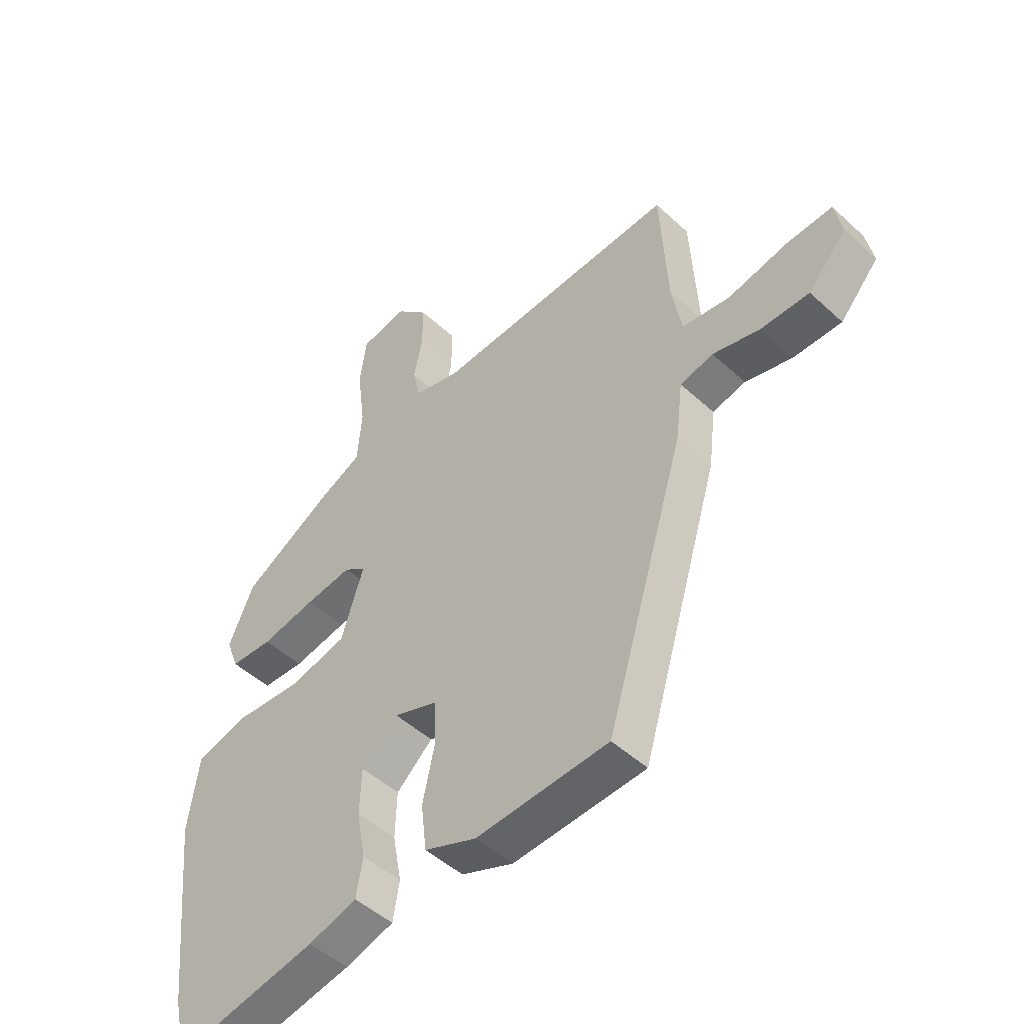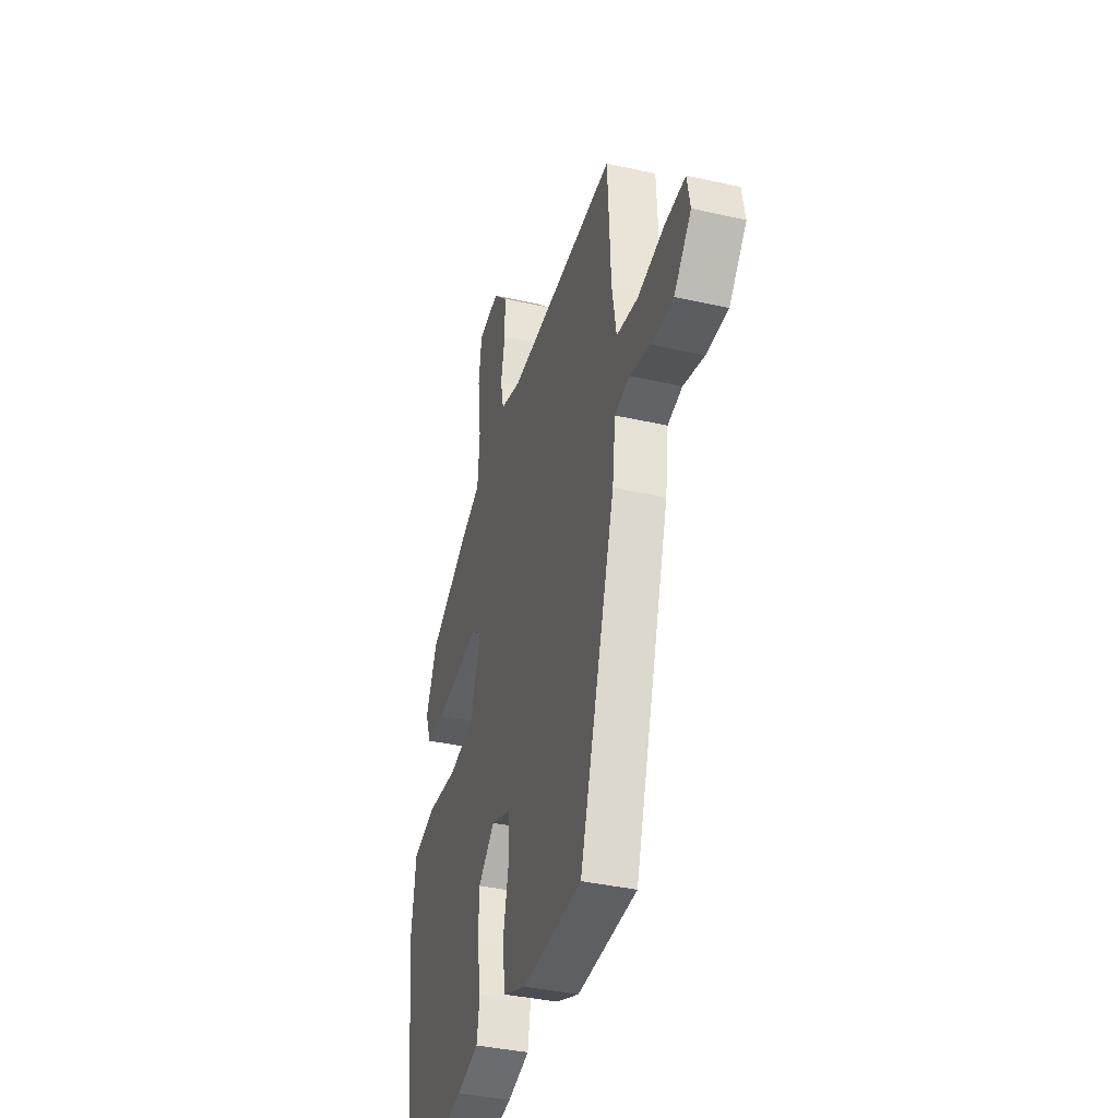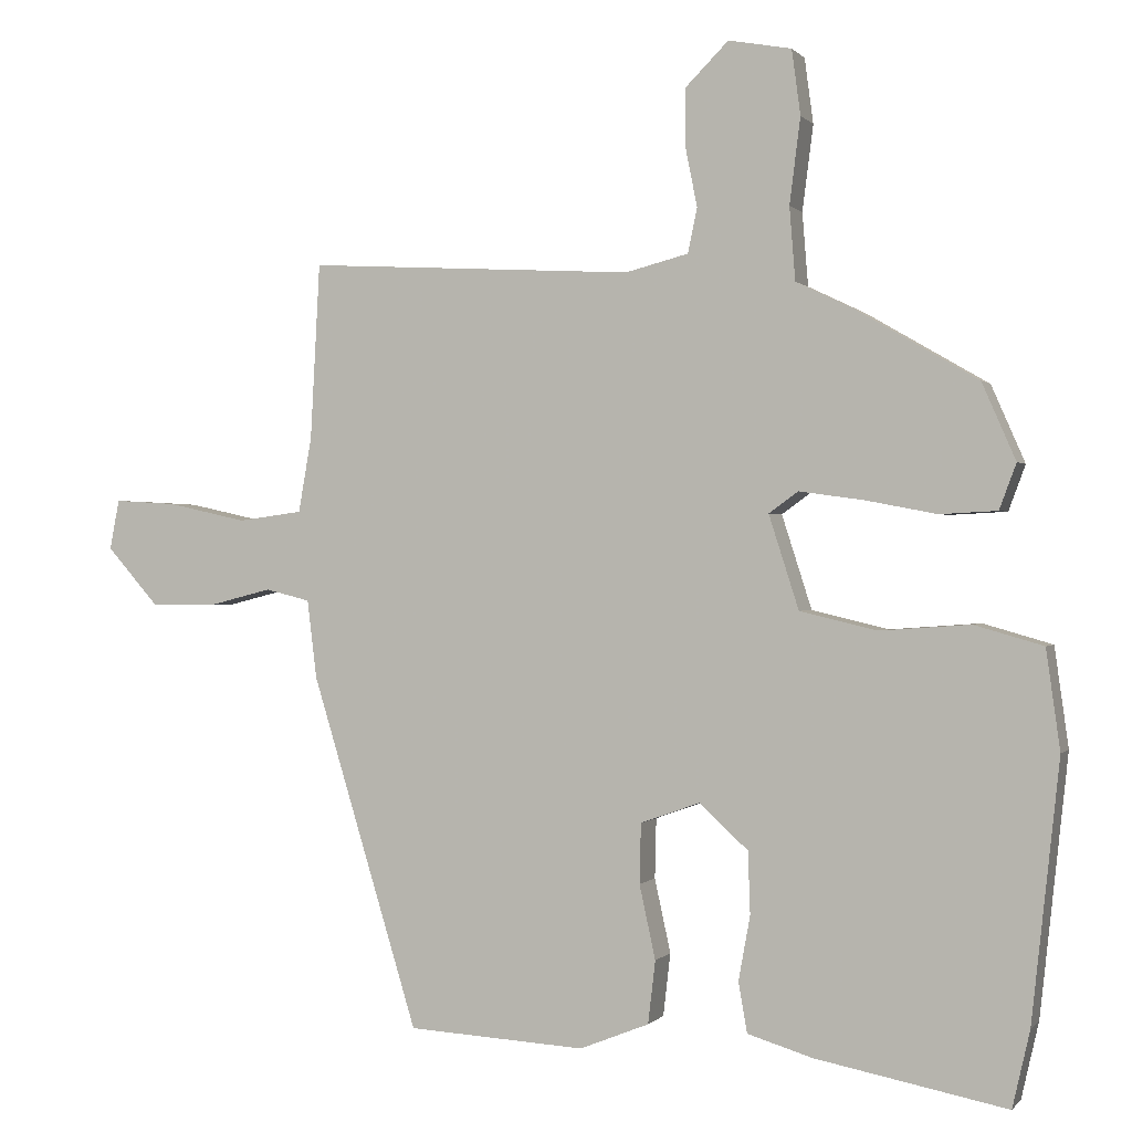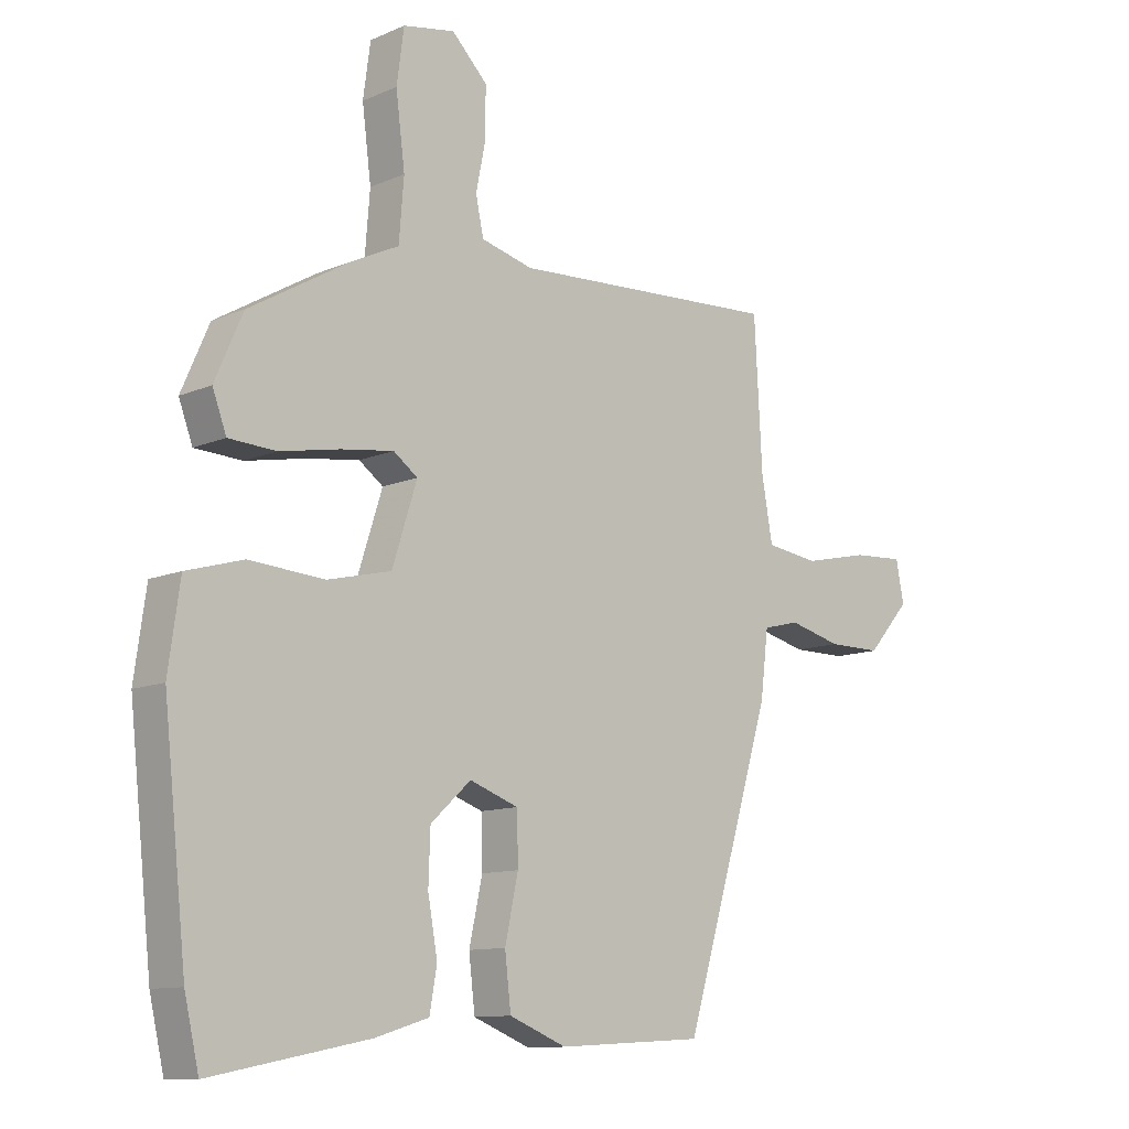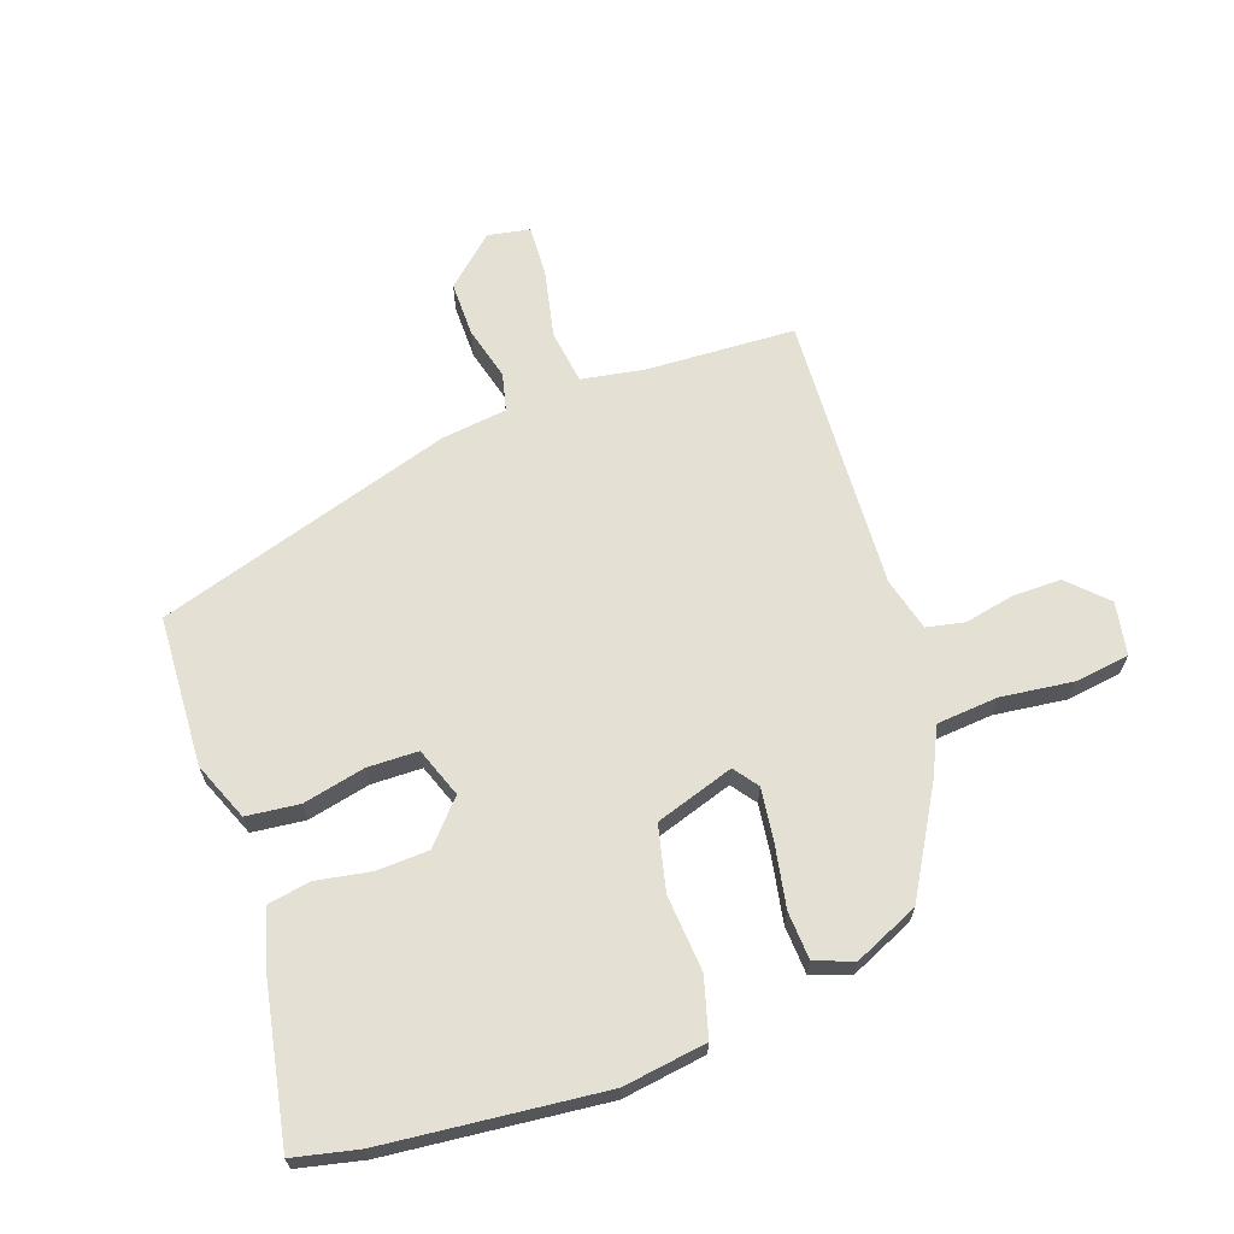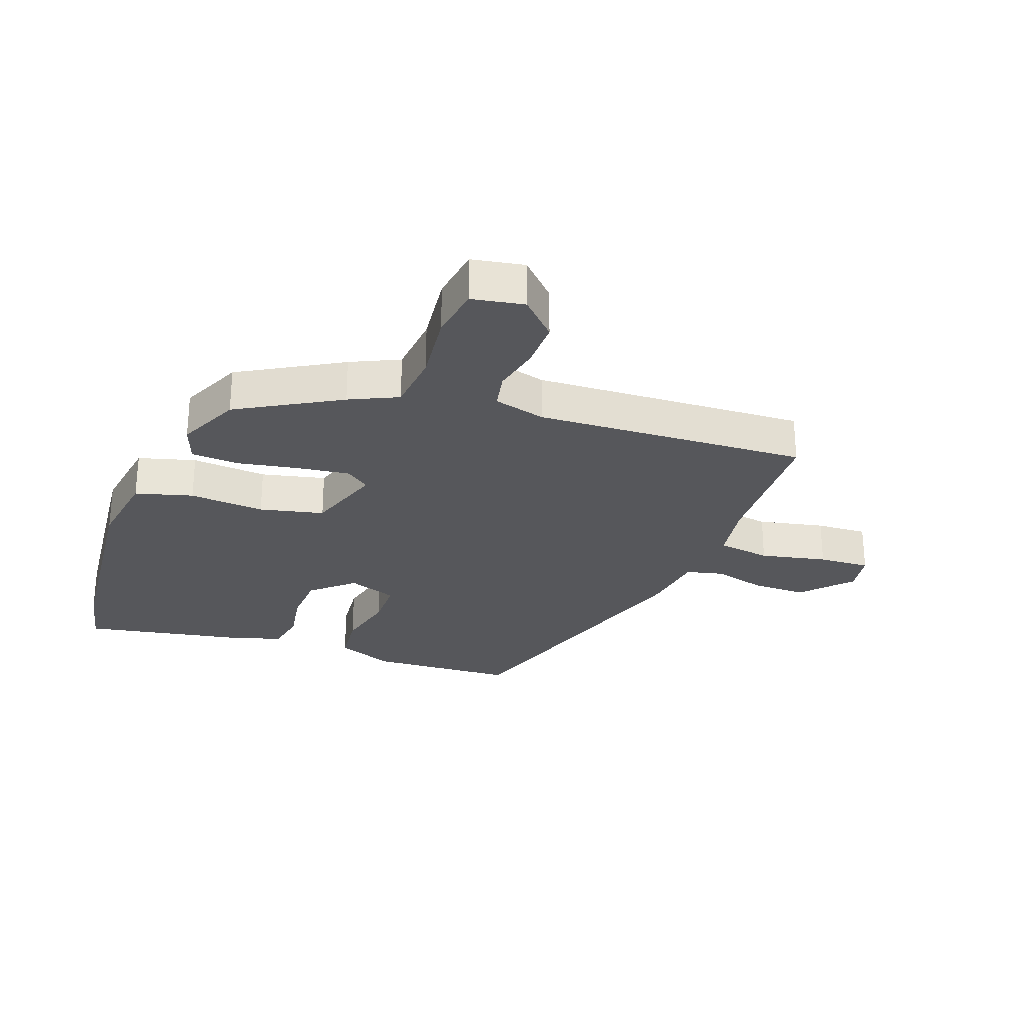
<metadata>
{"format":"obj","ext":"obj","renderer":"f3d","projection":"perspective","resolution":1024,"background":"white","views":[{"elev":-48.7,"azim":44.4,"up":"+Z"},{"elev":-37.2,"azim":73.6,"up":"+Z"},{"elev":0.2,"azim":-161.1,"up":"+Z"},{"elev":-11.1,"azim":-43.3,"up":"+Z"},{"elev":66.0,"azim":-109.7,"up":"+Y"},{"elev":-27.3,"azim":-20.7,"up":"+Y"}]}
</metadata>
<code>
v -0.482 0.07 -0.579
v -0.506 0.07 -0.474
v -0.544 0.07 -0.121
v -0.525 0.07 0.015
v -0.431 0.07 0.042
v -0.307 0.07 0.033
v -0.202 0.07 0.058
v -0.161 0.07 0.186
v -0.201 0.07 0.215
v -0.288 0.07 0.203
v -0.387 0.07 0.184
v -0.465 0.07 0.188
v -0.488 0.07 0.25
v -0.442 0.07 0.355
v -0.276 0.07 0.452
v -0.197 0.07 0.49
v -0.189 0.07 0.59
v -0.204 0.07 0.707
v -0.192 0.07 0.796
v -0.106 0.07 0.812
v -0.047 0.07 0.753
v -0.047 0.07 0.673
v -0.063 0.07 0.593
v -0.05 0.07 0.532
v 0.036 0.07 0.51
v 0.484 0.07 0.535
v 0.497 0.07 0.294
v 0.515 0.07 0.192
v 0.603 0.07 0.18
v 0.712 0.07 0.204
v 0.797 0.07 0.209
v 0.81 0.07 0.141
v 0.739 0.07 0.061
v 0.65 0.07 0.061
v 0.563 0.07 0.083
v 0.502 0.07 0.068
v 0.489 0.07 -0.039
v 0.343 0.07 -0.52
v 0.1 0.07 -0.534
v 0.005 0.07 -0.496
v -0.005 0.07 -0.41
v 0.017 0.07 -0.309
v 0.015 0.07 -0.227
v -0.066 0.07 -0.198
v -0.133 0.07 -0.259
v -0.136 0.07 -0.344
v -0.12 0.07 -0.432
v -0.132 0.07 -0.501
v -0.221 0.07 -0.528
v -0.482 0 -0.579
v -0.506 0 -0.474
v -0.544 0 -0.121
v -0.525 0 0.015
v -0.431 0 0.042
v -0.307 0 0.033
v -0.202 0 0.058
v -0.161 0 0.186
v -0.201 0 0.215
v -0.288 0 0.203
v -0.387 0 0.184
v -0.465 0 0.188
v -0.488 0 0.25
v -0.442 0 0.355
v -0.276 0 0.452
v -0.197 0 0.49
v -0.189 0 0.59
v -0.204 0 0.707
v -0.192 0 0.796
v -0.106 0 0.812
v -0.047 0 0.753
v -0.047 0 0.673
v -0.063 0 0.593
v -0.05 0 0.532
v 0.036 0 0.51
v 0.484 0 0.535
v 0.497 0 0.294
v 0.515 0 0.192
v 0.603 0 0.18
v 0.712 0 0.204
v 0.797 0 0.209
v 0.81 0 0.141
v 0.739 0 0.061
v 0.65 0 0.061
v 0.563 0 0.083
v 0.502 0 0.068
v 0.489 0 -0.039
v 0.343 0 -0.52
v 0.1 0 -0.534
v 0.005 0 -0.496
v -0.005 0 -0.41
v 0.017 0 -0.309
v 0.015 0 -0.227
v -0.066 0 -0.198
v -0.133 0 -0.259
v -0.136 0 -0.344
v -0.12 0 -0.432
v -0.132 0 -0.501
v -0.221 0 -0.528
f 46 47 48 49
f 45 46 49 1
f 39 40 41 42
f 39 42 43
f 36 37 38 39
f 36 39 43
f 32 33 34 35
f 30 31 32 35
f 29 30 35 36
f 28 29 36 43
f 25 26 27
f 24 25 27 28
f 20 21 22 23
f 18 19 20 23
f 17 18 23 24
f 16 17 24 28
f 10 11 12 13
f 9 10 13 14
f 3 4 5 6
f 3 6 7
f 45 1 2 3
f 44 45 3 7
f 9 14 15 16
f 8 9 16 28
f 28 43 44
f 7 8 28 44
f 98 97 96 95
f 50 98 95 94
f 91 90 89 88
f 92 91 88
f 88 87 86 85
f 92 88 85
f 84 83 82 81
f 84 81 80 79
f 85 84 79 78
f 92 85 78 77
f 76 75 74
f 77 76 74 73
f 72 71 70 69
f 72 69 68 67
f 73 72 67 66
f 77 73 66 65
f 62 61 60 59
f 63 62 59 58
f 55 54 53 52
f 56 55 52
f 52 51 50 94
f 56 52 94 93
f 65 64 63 58
f 77 65 58 57
f 93 92 77
f 93 77 57 56
f 1 50 51 2
f 2 51 52 3
f 3 52 53 4
f 4 53 54 5
f 5 54 55 6
f 6 55 56 7
f 7 56 57 8
f 8 57 58 9
f 9 58 59 10
f 10 59 60 11
f 11 60 61 12
f 12 61 62 13
f 13 62 63 14
f 14 63 64 15
f 15 64 65 16
f 16 65 66 17
f 17 66 67 18
f 18 67 68 19
f 19 68 69 20
f 20 69 70 21
f 21 70 71 22
f 22 71 72 23
f 23 72 73 24
f 24 73 74 25
f 25 74 75 26
f 26 75 76 27
f 27 76 77 28
f 28 77 78 29
f 29 78 79 30
f 30 79 80 31
f 31 80 81 32
f 32 81 82 33
f 33 82 83 34
f 34 83 84 35
f 35 84 85 36
f 36 85 86 37
f 37 86 87 38
f 38 87 88 39
f 39 88 89 40
f 40 89 90 41
f 41 90 91 42
f 42 91 92 43
f 43 92 93 44
f 44 93 94 45
f 45 94 95 46
f 46 95 96 47
f 47 96 97 48
f 48 97 98 49
f 49 98 50 1

</code>
